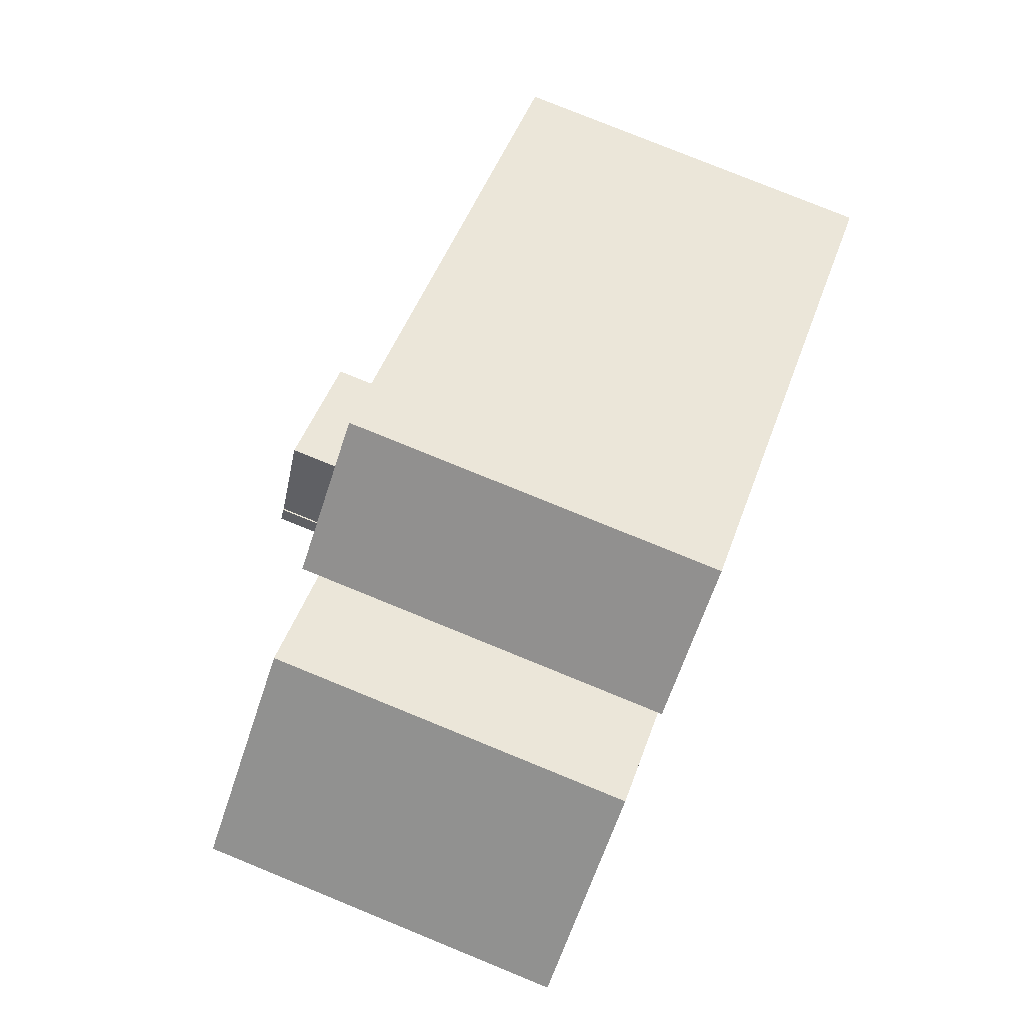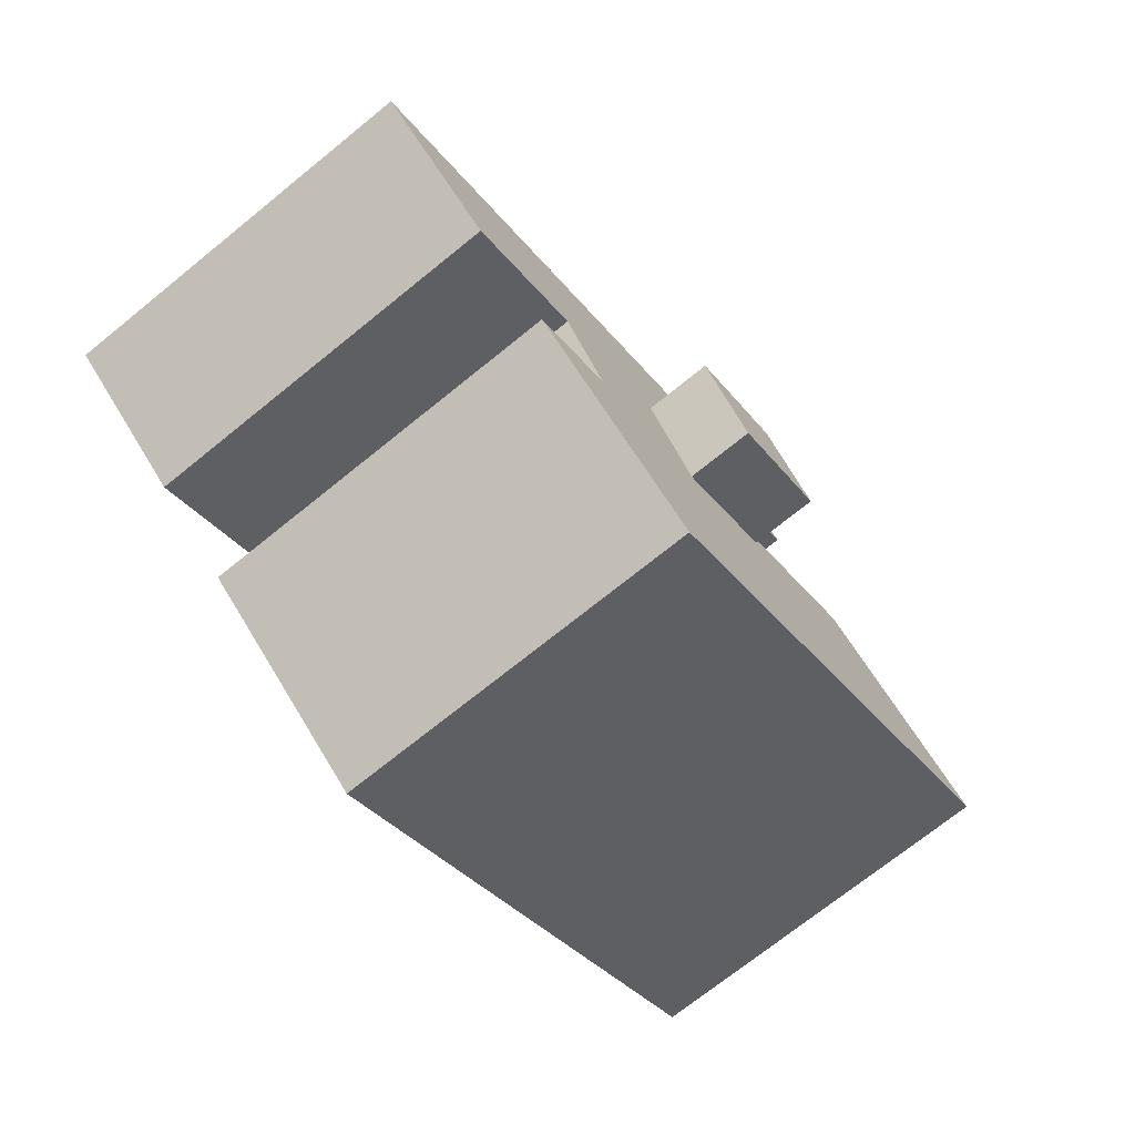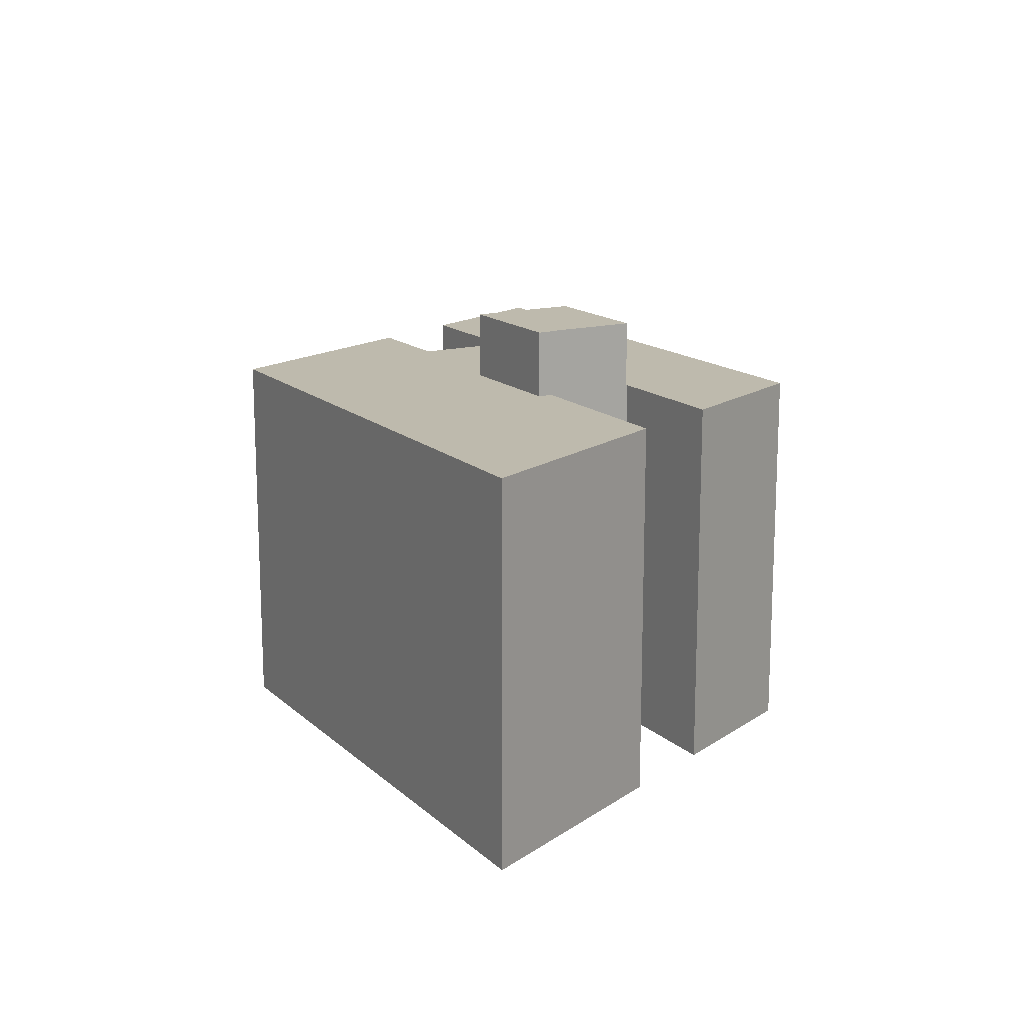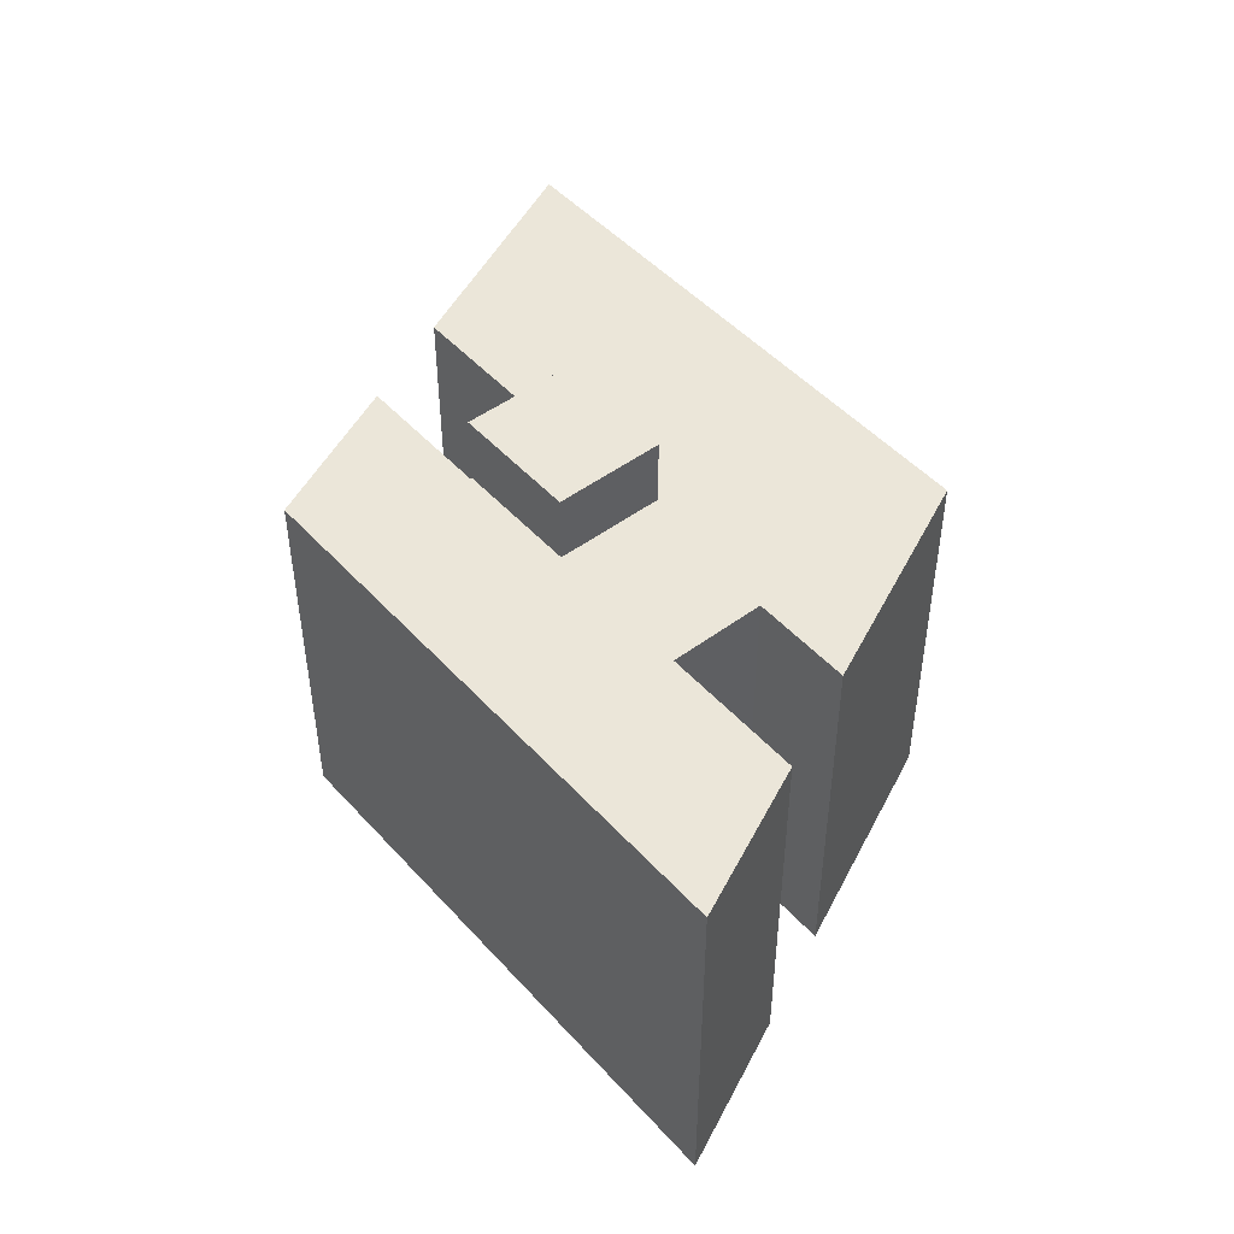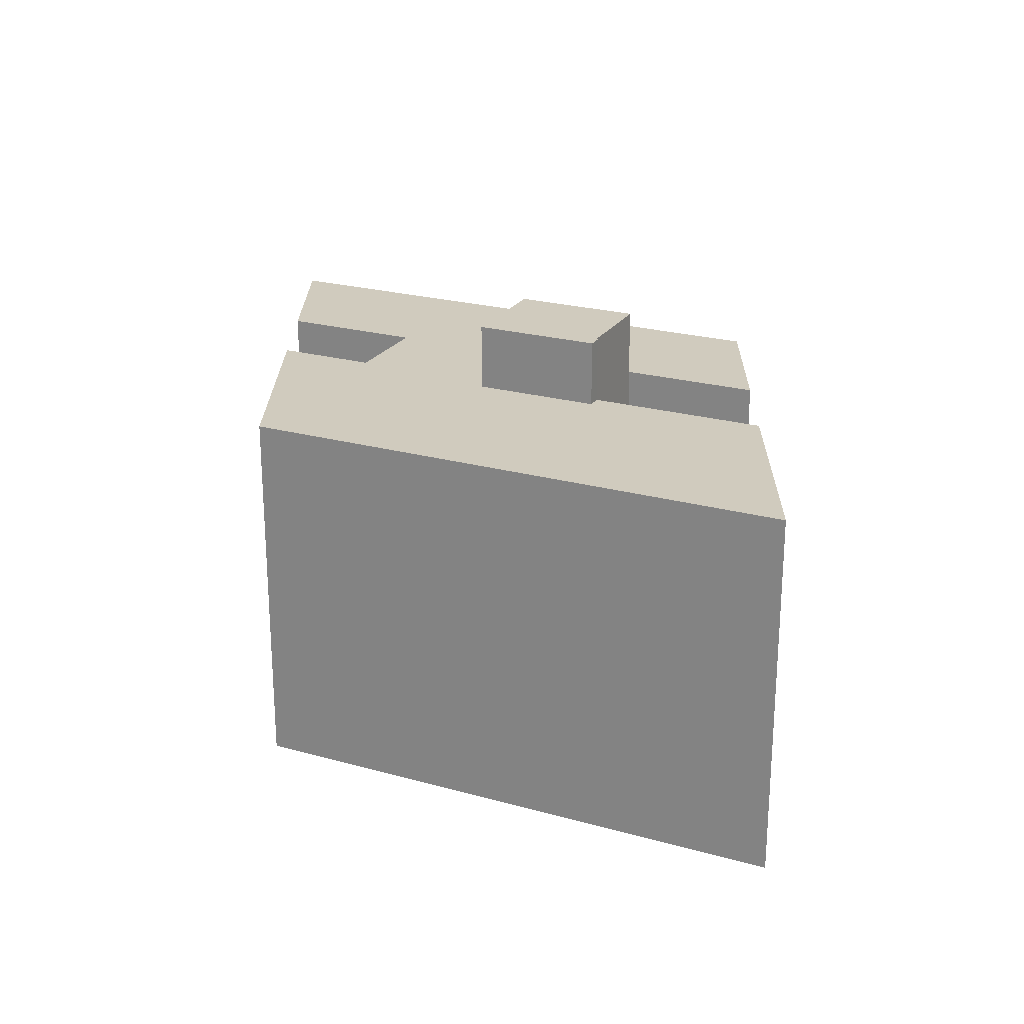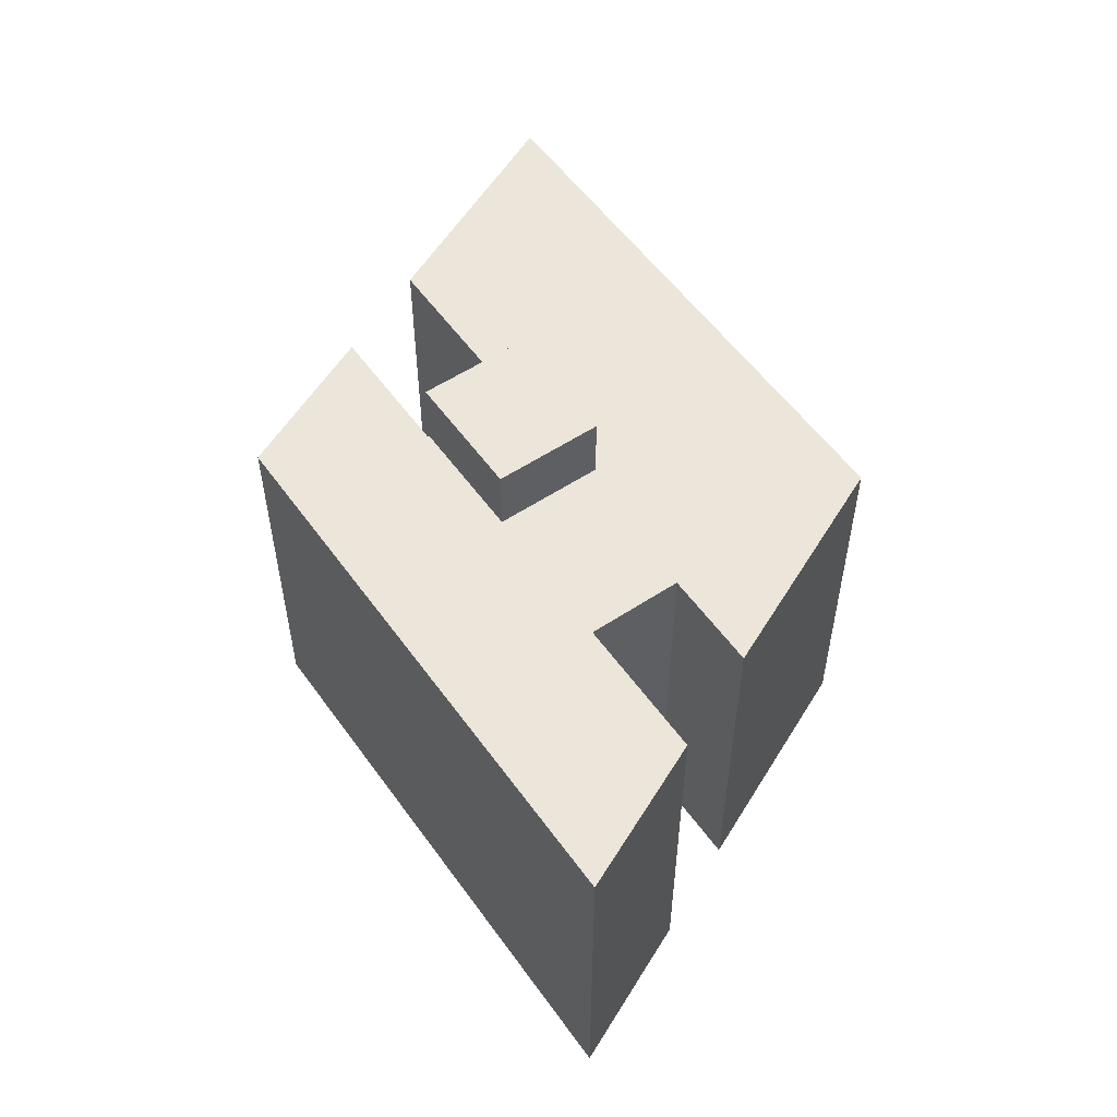
<metadata>
{"format":"obj","ext":"obj","renderer":"f3d","projection":"perspective","resolution":1024,"background":"white","views":[{"elev":79.6,"azim":-67.9,"up":"+Z"},{"elev":-73.0,"azim":128.8,"up":"+Z"},{"elev":15.4,"azim":-88.1,"up":"+Y"},{"elev":48.1,"azim":82.0,"up":"+Y"},{"elev":23.6,"azim":-123.2,"up":"+Y"},{"elev":55.1,"azim":86.8,"up":"+Y"}]}
</metadata>
<code>
v  10.62 21.47 7.106
v  13.59 21.47 -8.404
v  0 21.47 1.314e-15
v  11.37 21.47 7.61
v  19.7 21.47 1.49
v  20.14 21.47 2.2
v  25.92 21.47 -2.354
v  19.81 21.47 -12.25
v  24.04 21.47 16.23
v  23.03 21.47 6.876
v  16.34 21.47 11.03
v  27.48 21.47 14.09
v  33.7 21.47 10.24
v  23.1 21.47 6.83
v  23.05 21.47 6.747
v  29.19 21.47 2.94
v  41.1 21.47 5.652
v  36.57 21.47 -1.49
v  36.66 21.47 -1.543
v  51.26 21.47 -0.65
v  43.61 21.47 -5.84
v  33.68 21.47 -6.17
v  27.22 21.47 -16.83
v  36.5 21.47 -1.597
v  33.77 21.47 -6.223
v  38.61 21.47 -9.22
v  37.85 21.47 -9.733
v  27.3 21.47 -16.88
v  51.26 3.98e-17 -0.65
v  33.7 -6.271e-16 10.24
v  24.04 -9.938e-16 16.23
v  41.1 -3.461e-16 5.652
v  27.48 -8.63e-16 14.09
v  33.68 3.778e-16 -6.17
v  38.61 5.646e-16 -9.22
v  33.77 3.81e-16 -6.223
v  11.37 -4.66e-16 7.61
v  20.14 -1.347e-16 2.2
v  19.7 -9.124e-17 1.49
v  25.92 1.441e-16 -2.354
v  43.61 3.576e-16 -5.84
v  36.57 9.124e-17 -1.49
v  36.5 9.779e-17 -1.597
v  27.3 1.034e-15 -16.88
v  37.85 5.96e-16 -9.733
v  36.66 9.448e-17 -1.543
v  13.59 5.146e-16 -8.404
v  0 0 0
v  27.22 1.03e-15 -16.83
v  19.81 7.5e-16 -12.25
v  29.19 -1.8e-16 2.94
v  23.05 -4.131e-16 6.747
v  23.1 -4.182e-16 6.83
v  16.34 -6.754e-16 11.03
v  23.03 -4.21e-16 6.876
v  10.62 -4.351e-16 7.106
v  25.92 25.31 -2.354
v  23.05 25.31 6.747
v  29.19 25.31 2.94
v  20.22 25.31 2.15
v  19.7 25.31 1.49
v  20.14 25.31 2.2
v  20.22 -1.317e-16 2.15
g defaultobject
f 1 2 3
f 2 1 4
f 2 4 5
f 5 4 6
f 2 5 7
f 2 7 8
f 9 10 11
f 10 9 12
f 10 12 13
f 10 13 14
f 14 13 15
f 15 13 16
f 16 13 17
f 16 17 7
f 7 17 8
f 8 17 18
f 18 17 19
f 19 17 20
f 19 20 21
f 8 22 23
f 22 8 18
f 22 18 24
f 23 22 25
f 23 25 26
f 23 26 27
f 23 27 28
f 17 29 20
f 29 17 13
f 29 13 12
f 29 12 9
f 29 9 30
f 30 9 31
f 29 30 32
f 30 31 33
f 34 25 22
f 25 34 26
f 26 34 35
f 35 34 36
f 37 6 4
f 6 37 38
f 39 7 5
f 7 39 40
f 29 21 20
f 21 29 41
f 42 24 18
f 24 42 22
f 22 42 34
f 34 42 43
f 35 27 26
f 27 35 28
f 28 35 44
f 44 35 45
f 38 5 6
f 5 38 39
f 41 19 21
f 19 41 18
f 18 41 42
f 42 41 46
f 44 23 28
f 23 44 8
f 8 44 2
f 2 44 3
f 3 44 47
f 3 47 48
f 47 44 49
f 47 49 50
f 51 15 16
f 15 51 52
f 53 10 14
f 10 53 11
f 11 53 54
f 54 53 55
f 48 1 3
f 1 48 4
f 4 48 37
f 37 48 56
f 40 16 7
f 16 40 51
f 52 14 15
f 14 52 53
f 54 9 11
f 9 54 31
f 32 41 29
f 41 32 30
f 41 30 46
f 46 30 33
f 46 33 42
f 42 33 43
f 43 33 34
f 31 55 53
f 55 31 54
f 31 51 33
f 51 31 53
f 51 53 52
f 37 39 38
f 39 37 50
f 50 37 47
f 47 37 56
f 47 56 48
f 36 45 35
f 45 36 44
f 44 36 34
f 44 34 51
f 51 34 33
f 44 51 40
f 44 40 39
f 44 39 49
f 49 39 50
f 57 58 59
f 58 57 60
f 60 57 61
f 60 61 62
f 38 60 62
f 60 38 63
f 52 59 58
f 59 52 51
f 63 58 60
f 58 63 52
f 39 62 61
f 62 39 38
f 51 57 59
f 57 51 40
f 40 61 57
f 61 40 39
f 52 40 51
f 40 52 63
f 40 63 38
f 40 38 39

</code>
